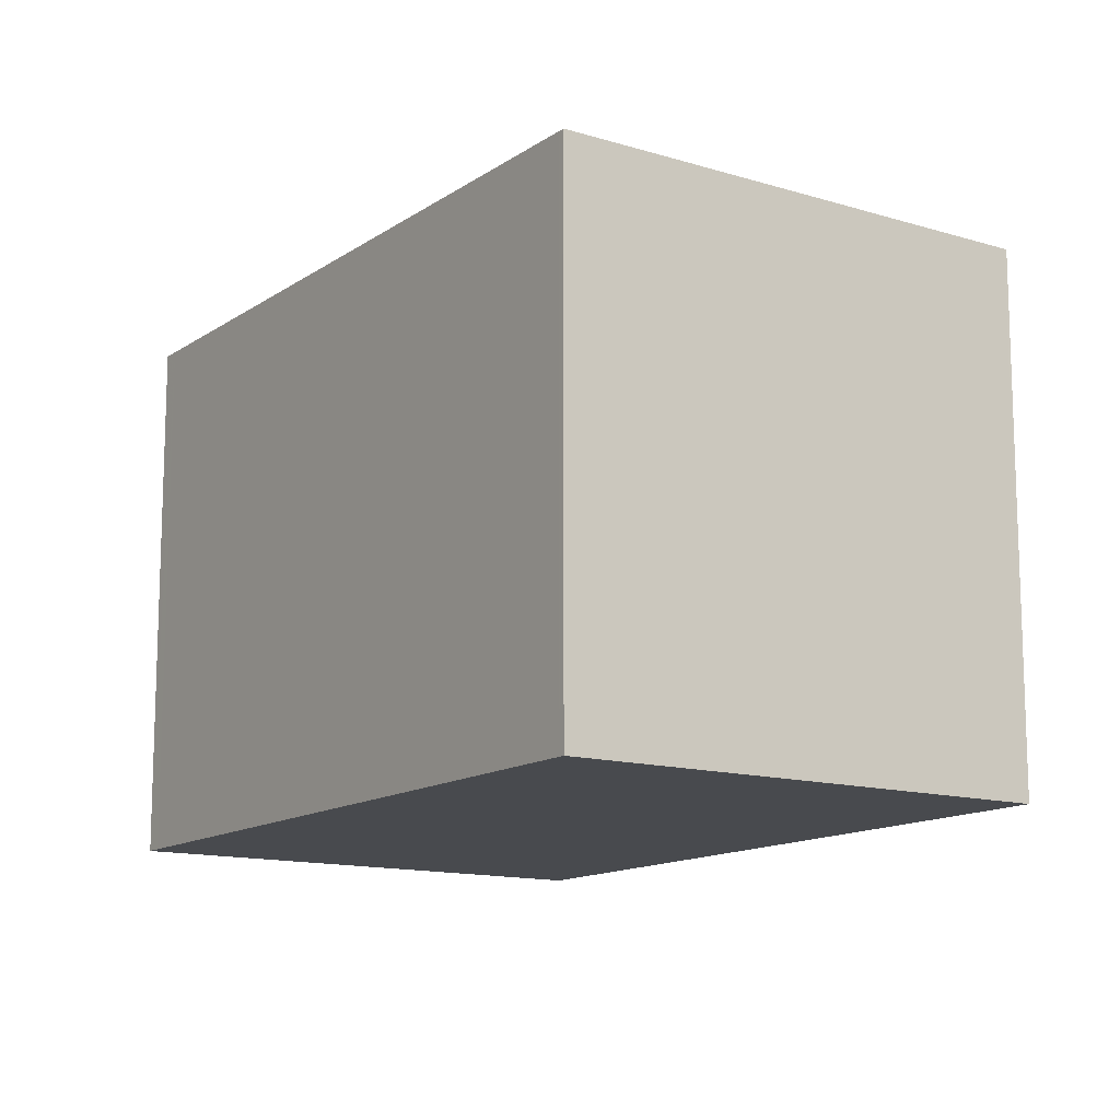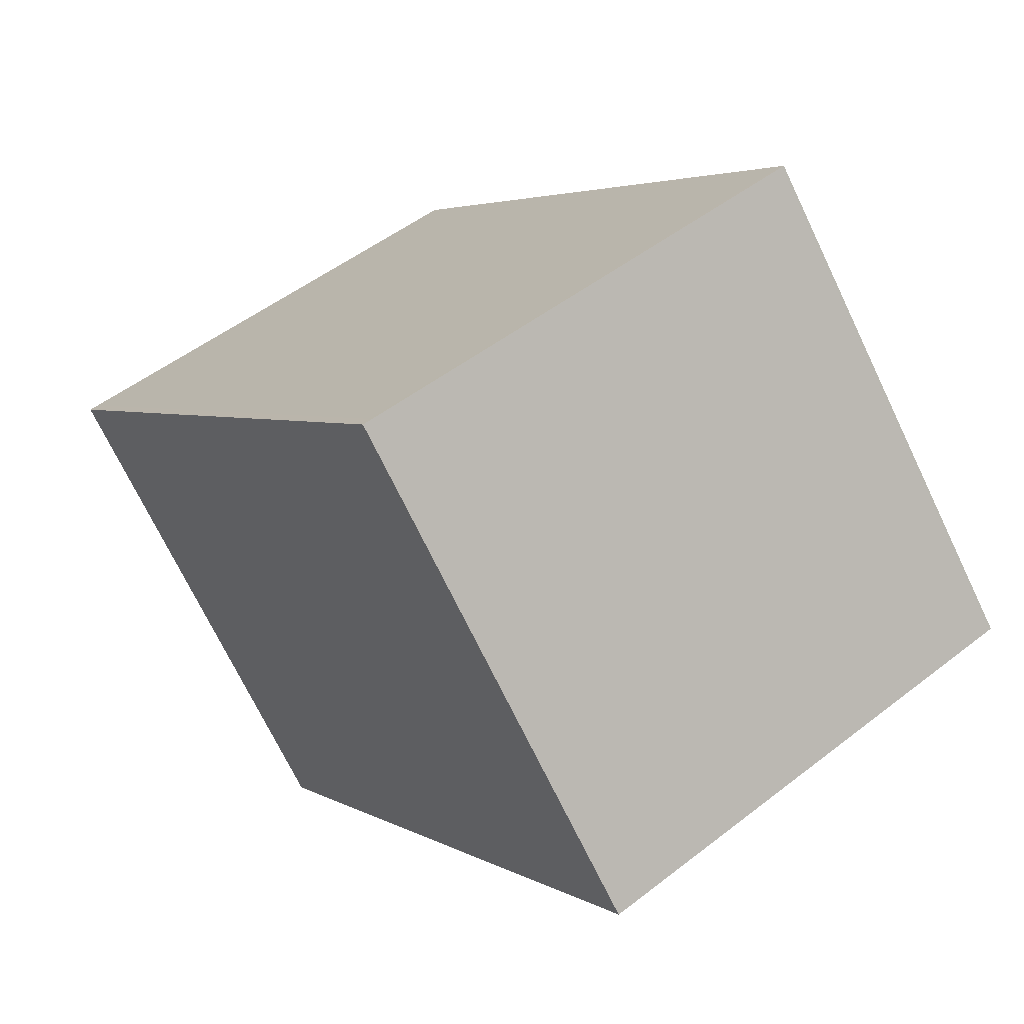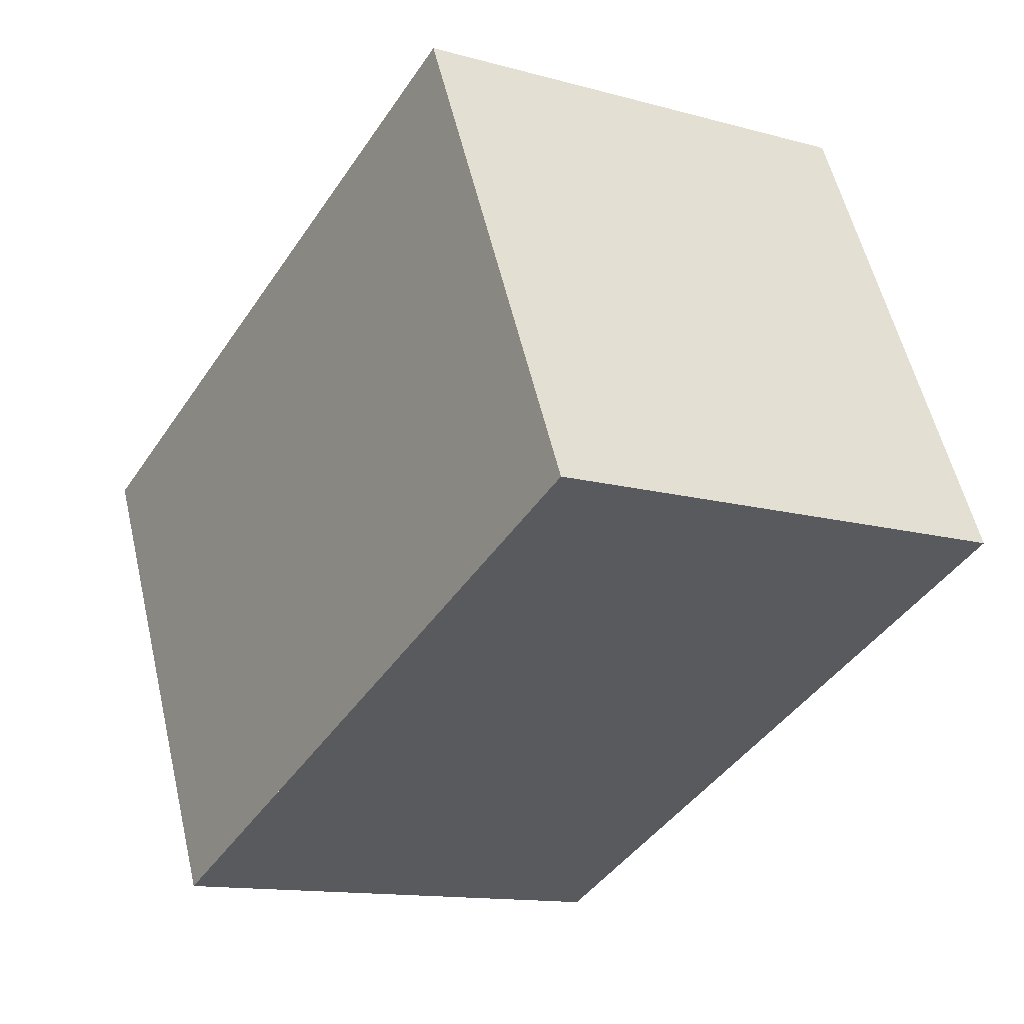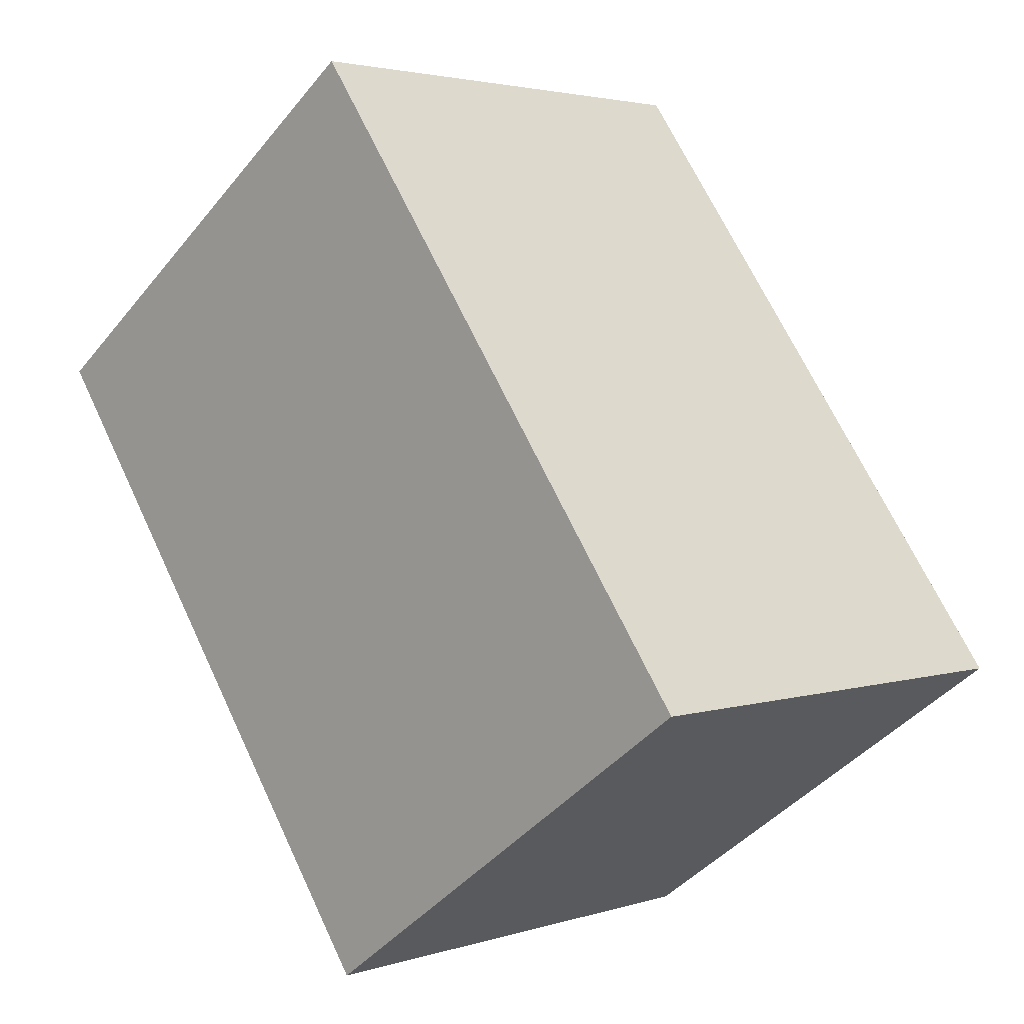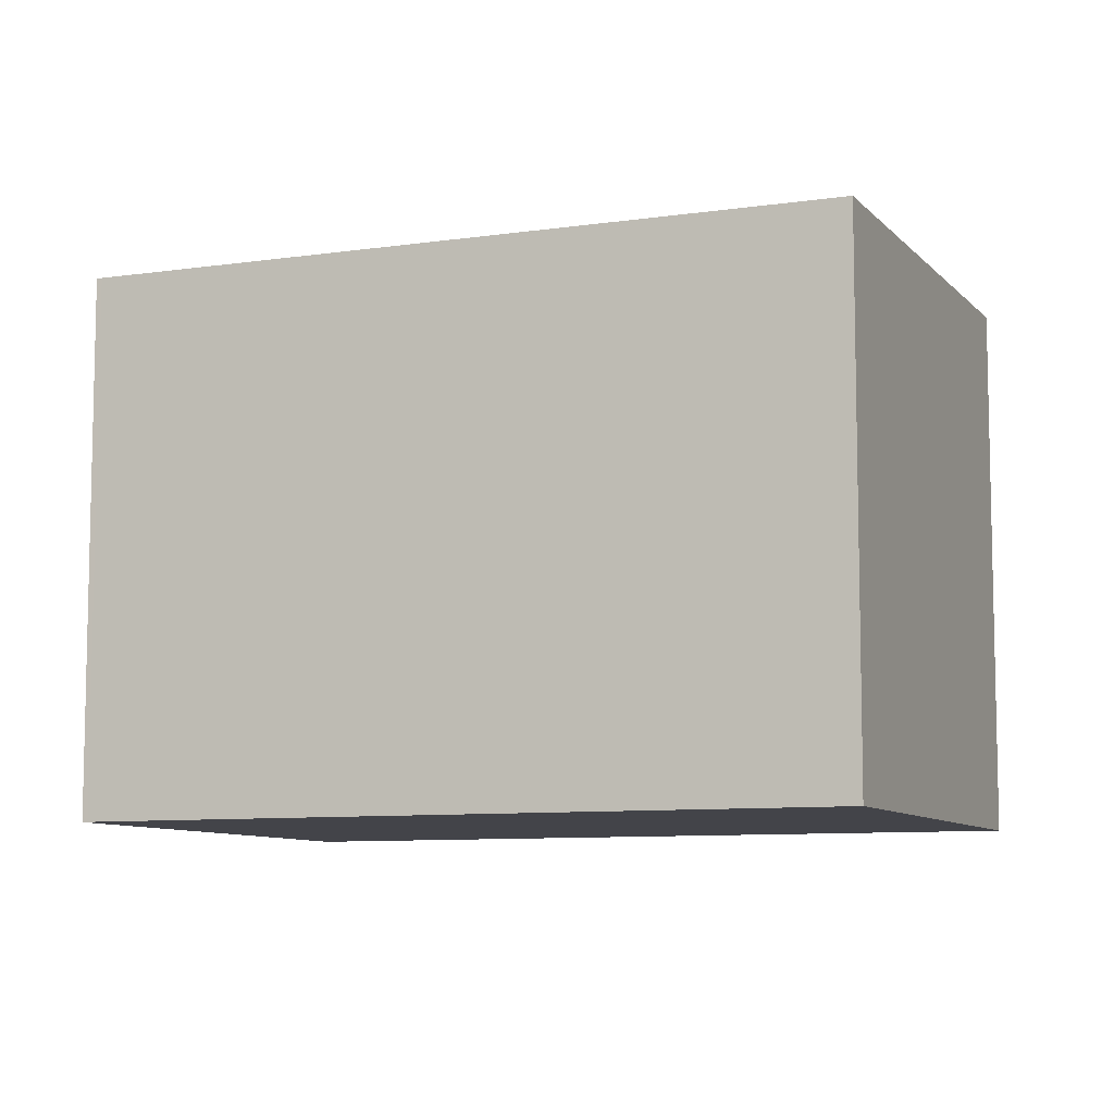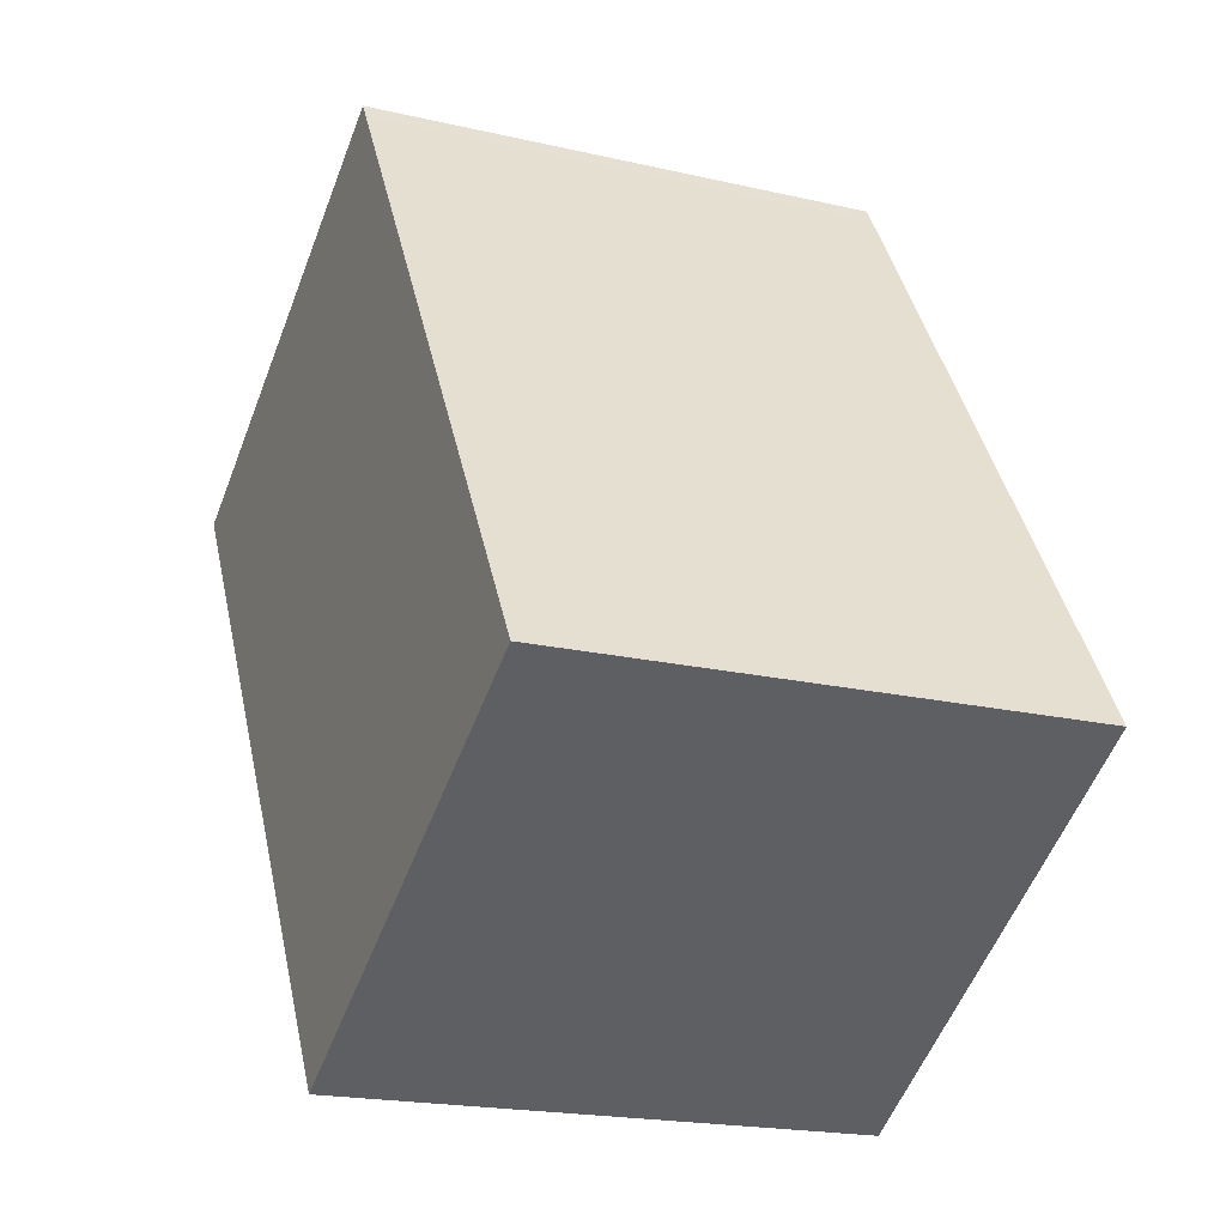
<metadata>
{"format":"obj","ext":"obj","renderer":"f3d","projection":"perspective","resolution":1024,"background":"white","views":[{"elev":-13.2,"azim":-2.5,"up":"+Z"},{"elev":-71.5,"azim":25.7,"up":"+Y"},{"elev":56.5,"azim":166.8,"up":"+Y"},{"elev":-42.5,"azim":-35.7,"up":"+Y"},{"elev":-8.5,"azim":143.4,"up":"+Z"},{"elev":-19.6,"azim":66.6,"up":"+Y"}]}
</metadata>
<code>
v -1445 -2406 2.106
v -1444 -2405 2.081
v -1442 -2407 2.083
v -1444 -2408 2.108
v -1444 -2408 2.107
v -1445 -2406 2.106
v -1445 -2406 2.106
v -1445 -2406 2.106
v -1444 -2405 2.081
v -1444 -2408 2.108
v -1444 -2408 2.107
v -1442 -2407 2.083
v -1444 -2405 2.081
v -1442 -2407 2.083
v -1442 -2407 2.083
v -1444 -2405 2.081
v -1445 -2406 2.106
v -1445 -2406 2.106
v -1445 -2406 0
v -1445 -2406 -4.441e-16
v -1444 -2405 2.081
v -1444 -2405 2.081
v -1444 -2405 0
v -1444 -2405 0
v -1442 -2407 2.083
v -1442 -2407 2.083
v -1442 -2407 0
v -1442 -2407 0
v -1444 -2408 2.108
v -1444 -2408 2.108
v -1444 -2408 0
v -1444 -2408 0
v -1444 -2408 2.108
v -1444 -2408 2.107
v -1444 -2408 0
v -1444 -2408 0
v -1444 -2405 2.081
v -1445 -2406 2.106
v -1445 -2406 -4.441e-16
v -1444 -2405 0
v -1445 -2406 2.106
v -1445 -2406 2.106
v -1445 -2406 -4.441e-16
v -1445 -2406 0
v -1442 -2407 2.083
v -1444 -2405 2.081
v -1444 -2405 0
v -1442 -2407 0
v -1445 -2406 2.106
v -1444 -2408 2.108
v -1444 -2408 0
v -1445 -2406 -4.441e-16
v -1442 -2407 2.083
v -1442 -2407 2.083
v -1442 -2407 0
v -1442 -2407 0
v -1444 -2408 2.107
v -1442 -2407 2.083
v -1442 -2407 0
v -1444 -2408 0
v -1444 -2405 2.081
v -1444 -2405 2.081
v -1444 -2405 0
v -1444 -2405 0
v -1445 -2406 0
v -1444 -2405 0
v -1442 -2407 0
v -1444 -2408 0
f 15 5 11 14
f 11 5 4 10
f 7 1 6 8
f 13 8 6 16
f 10 7 8 11
f 14 11 8 13
f 13 9 12 14
f 14 12 3 15
f 16 2 9 13
f 18 19 20 17
f 22 23 24 21
f 26 27 28 25
f 30 31 32 29
f 34 35 36 33
f 38 39 40 37
f 42 43 44 41
f 46 47 48 45
f 50 51 52 49
f 54 55 56 53
f 58 59 60 57
f 62 63 64 61
f 66 67 68 65

</code>
